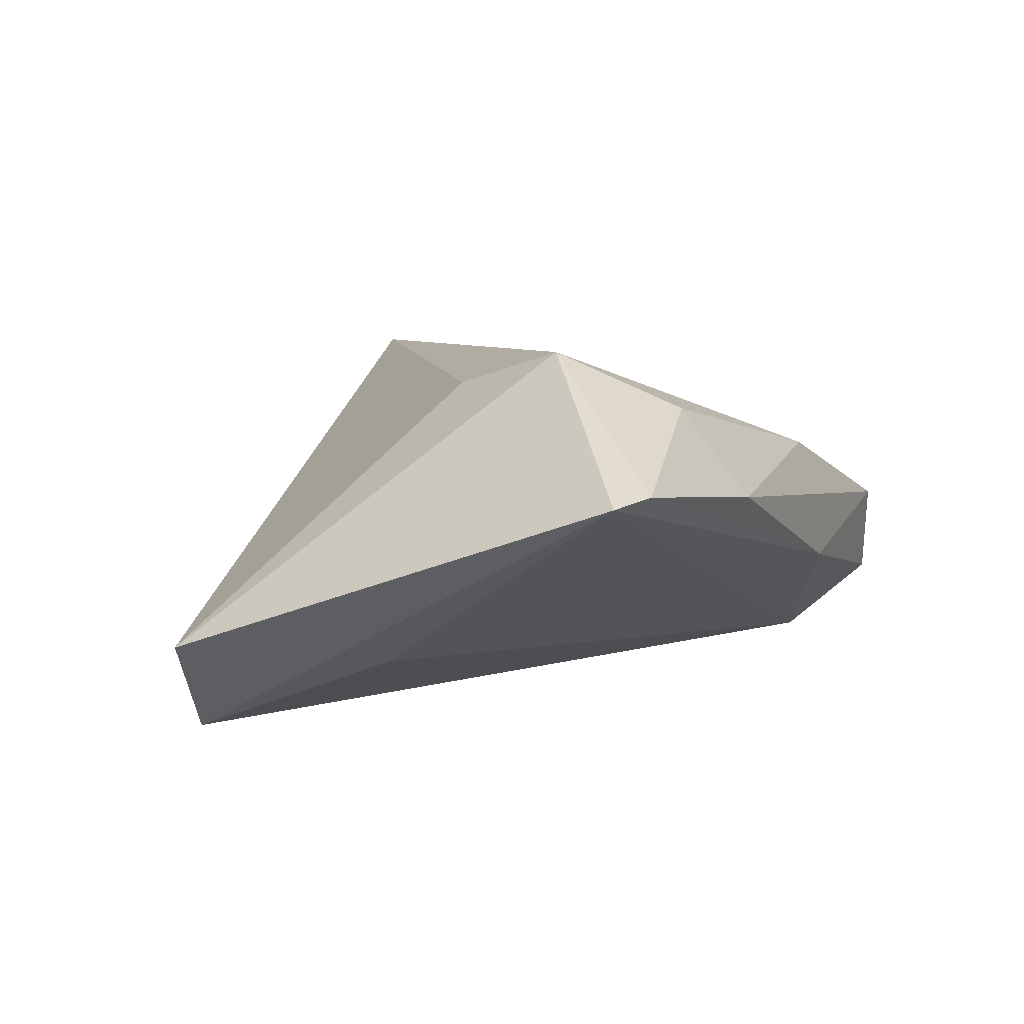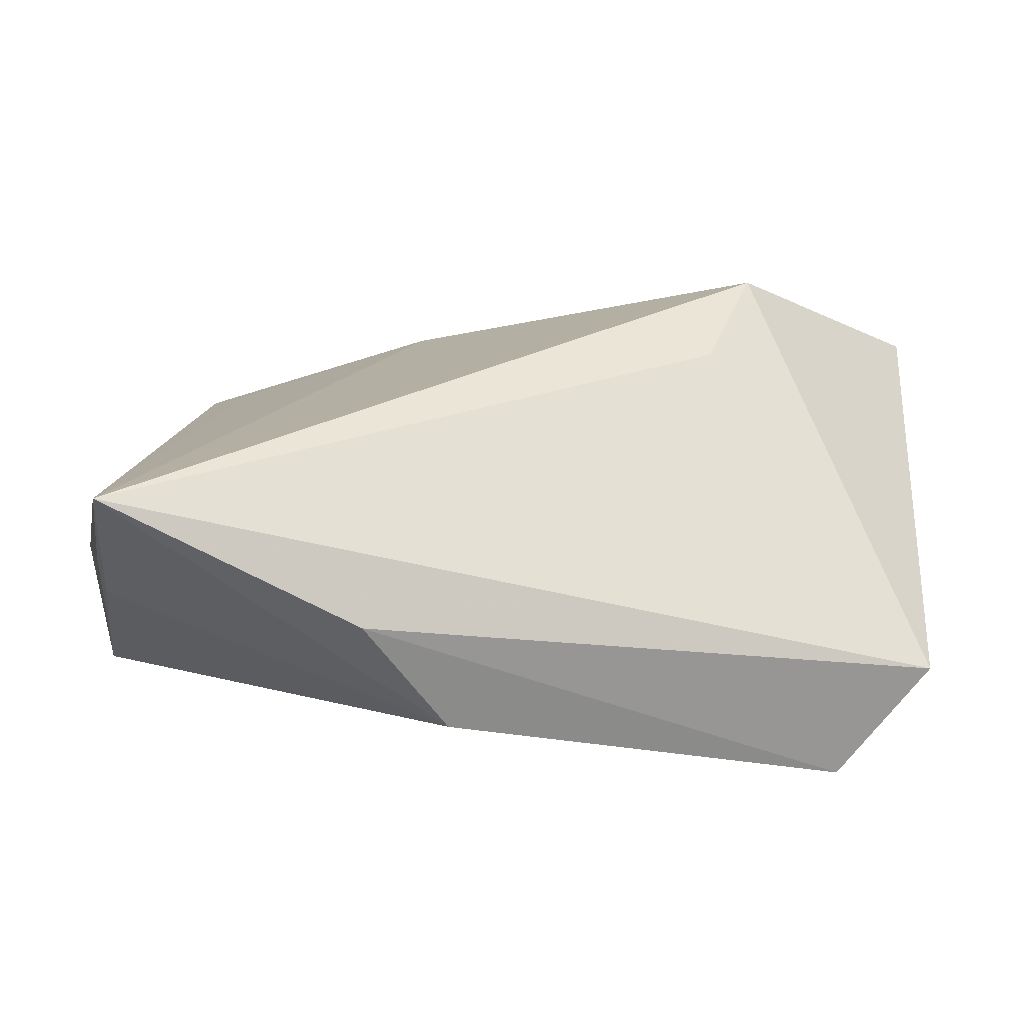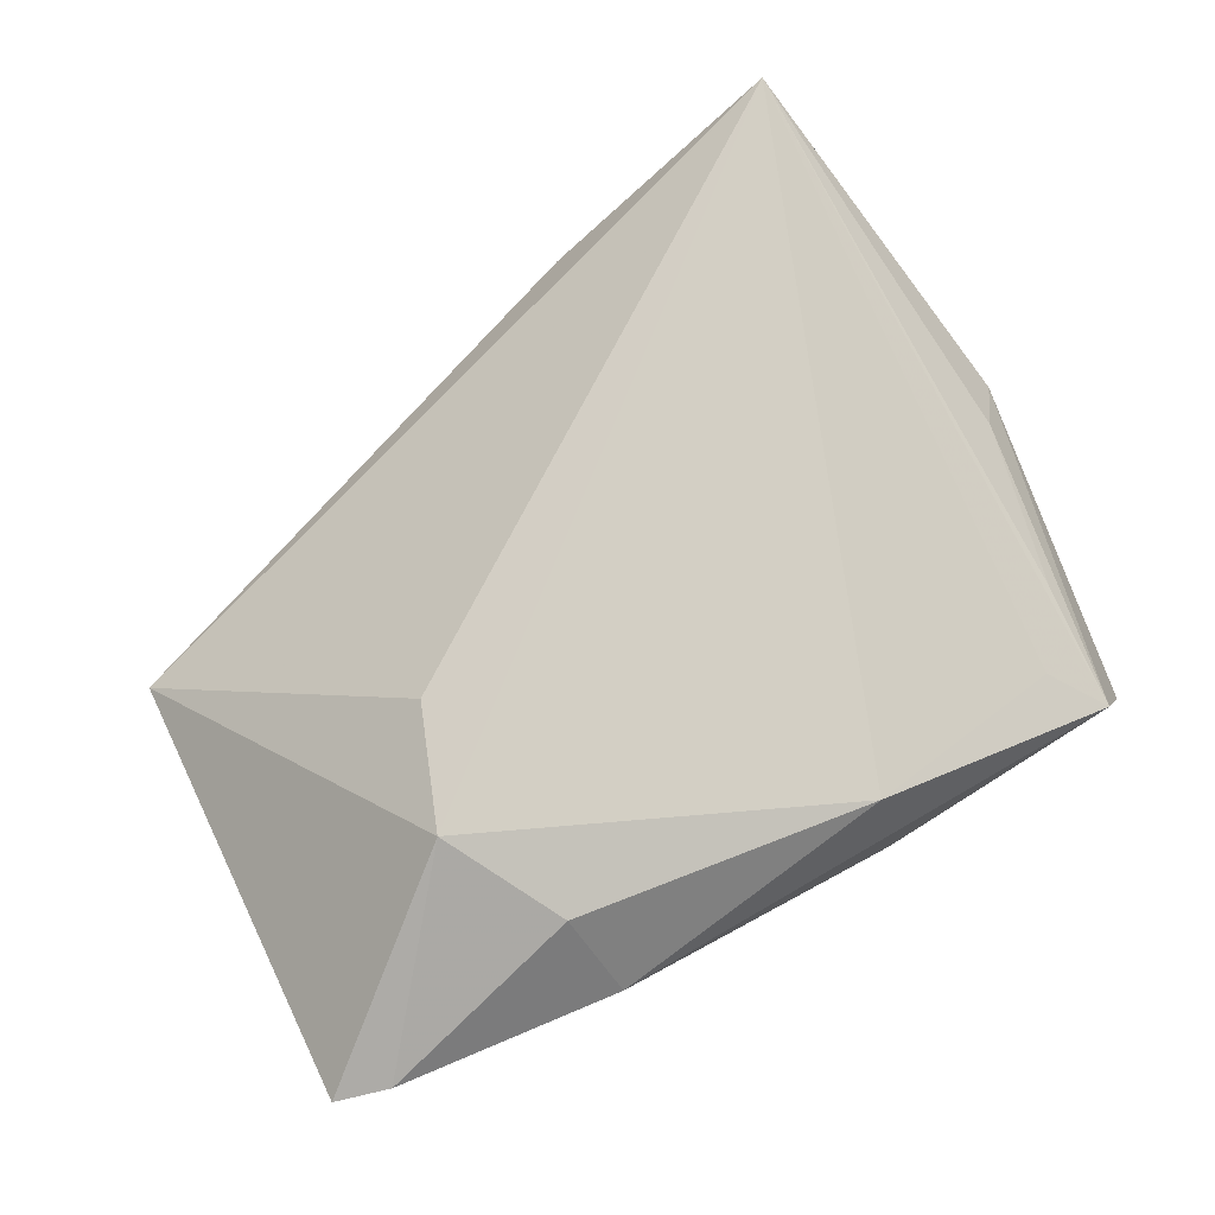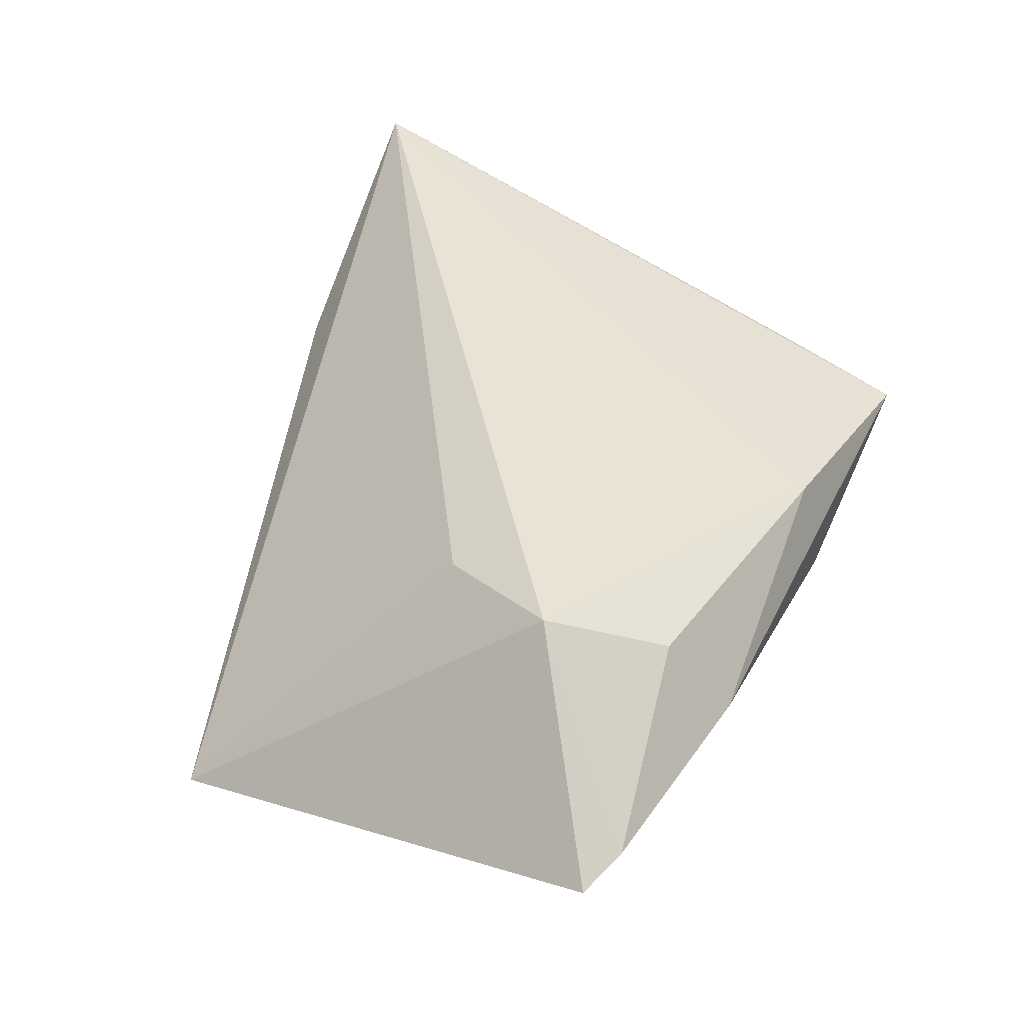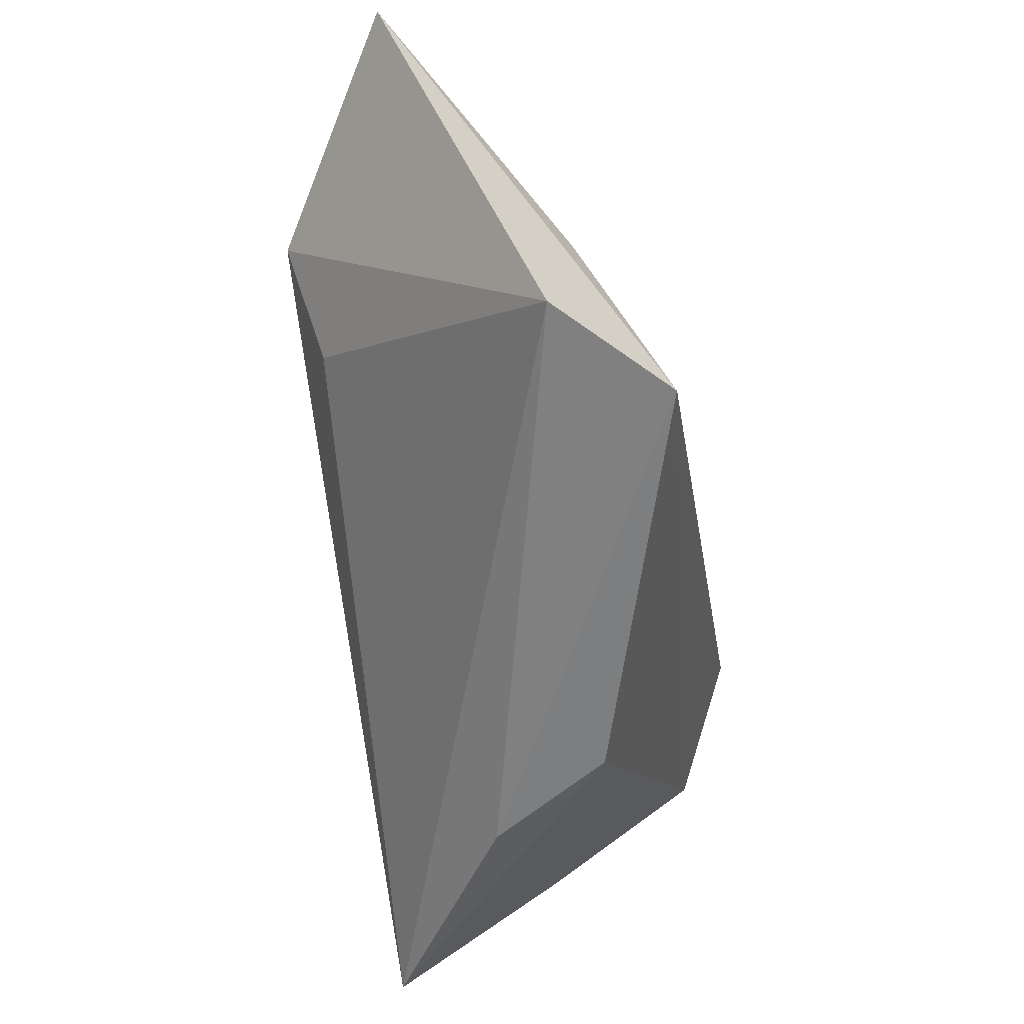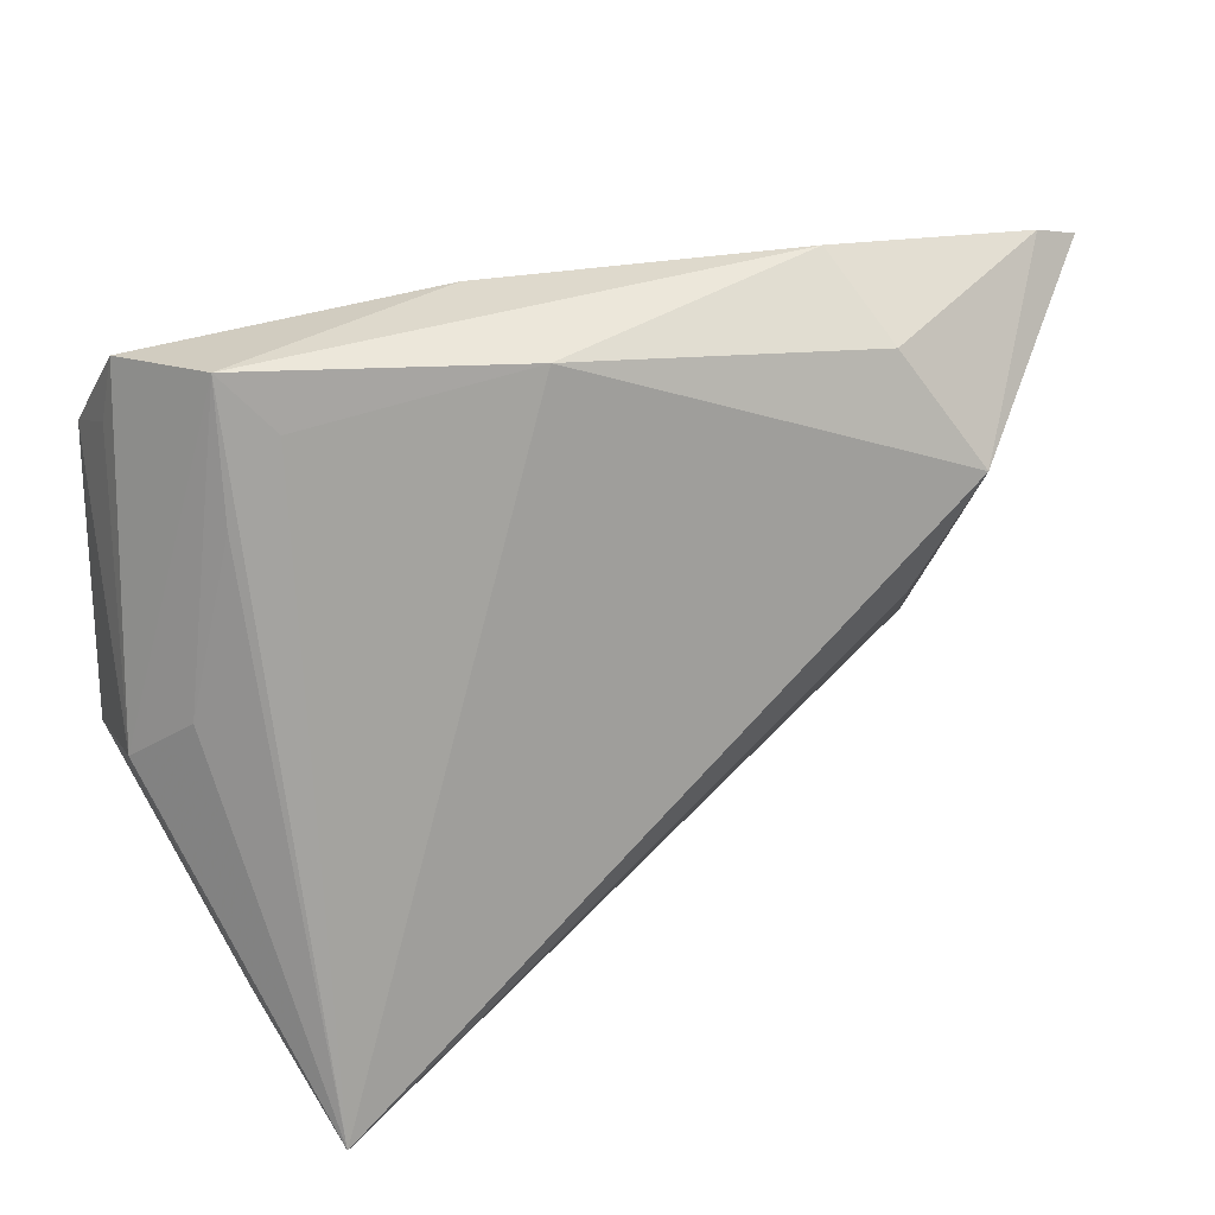
<metadata>
{"format":"obj","ext":"obj","renderer":"f3d","projection":"perspective","resolution":1024,"background":"white","views":[{"elev":7.4,"azim":112.6,"up":"+Z"},{"elev":-65.0,"azim":1.4,"up":"+Y"},{"elev":72.0,"azim":149.0,"up":"+Z"},{"elev":49.9,"azim":115.0,"up":"+Z"},{"elev":-46.9,"azim":98.8,"up":"+Y"},{"elev":32.0,"azim":-31.9,"up":"+Y"}]}
</metadata>
<code>
v -0.03975 -0.0408 0.02197
v -0.03936 0.02337 0.004069
v -0.04324 -0.02397 0.002328
v 0.05865 0.03279 0.009215
v 0.03594 0.01735 0.02447
v -0.03568 0.00517 -0.02274
v -0.04439 0.02902 -0.01245
v 0.02991 0.002624 0.0202
v -0.009028 0.03823 -0.004517
v -0.04398 0.02522 -0.02089
v -0.04467 0.003367 0.004048
v -0.002886 -0.03782 -0.008978
v -0.04709 -0.006819 -0.01574
v 0.05456 -0.0239 -0.01054
v -0.03323 0.03183 0.004176
v -0.007845 0.03541 0.01073
v 0.04333 -0.02732 -0.02274
v -0.04944 -0.002373 -0.002092
v 0.04416 -0.0006548 -0.01232
v 0.02634 0.03823 0.00722
v -0.01184 -0.04021 0.005247
v -0.04345 0.03639 -0.01103
v -0.04308 -0.02738 0.008262
v -0.0382 0.03823 0.0008089
v 0.02847 0.03047 0.01772
v 0.05253 0.03489 0.009979
f 13 17 12
f 14 17 4
f 18 10 13
f 5 14 4
f 6 17 13
f 13 10 6
f 6 10 17
f 4 17 19
f 19 10 4
f 17 10 19
f 4 10 9
f 13 12 3
f 3 12 1
f 1 12 21
f 21 14 1
f 21 12 17
f 17 14 21
f 23 18 13
f 1 18 23
f 13 3 23
f 23 3 1
f 1 2 11
f 11 18 1
f 22 9 10
f 1 5 16
f 1 14 8
f 8 5 1
f 14 5 8
f 24 22 18
f 24 11 2
f 18 11 24
f 24 2 1
f 9 22 24
f 10 18 7
f 7 22 10
f 18 22 7
f 25 16 5
f 16 25 20
f 9 24 20
f 20 24 16
f 1 16 15
f 15 24 1
f 16 24 15
f 4 9 26
f 9 20 26
f 26 20 25
f 26 5 4
f 26 25 5

</code>
